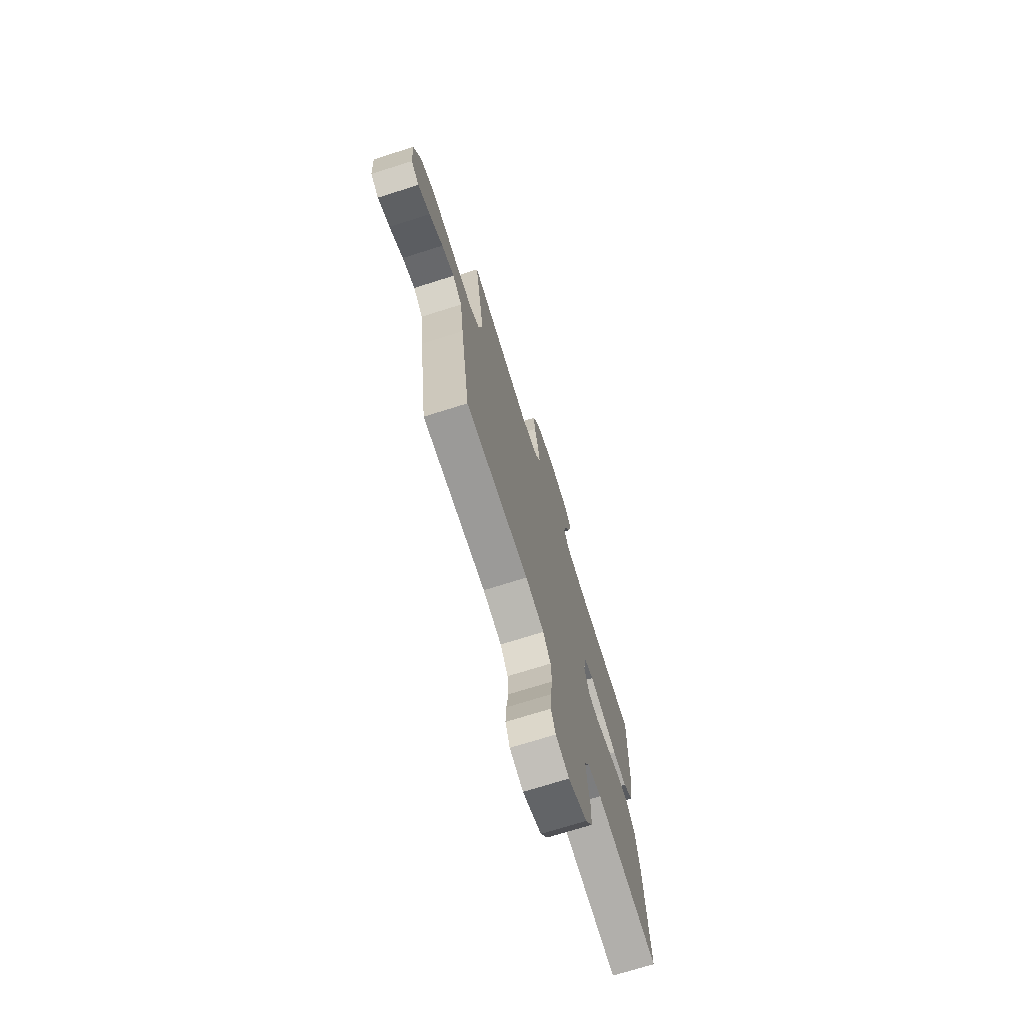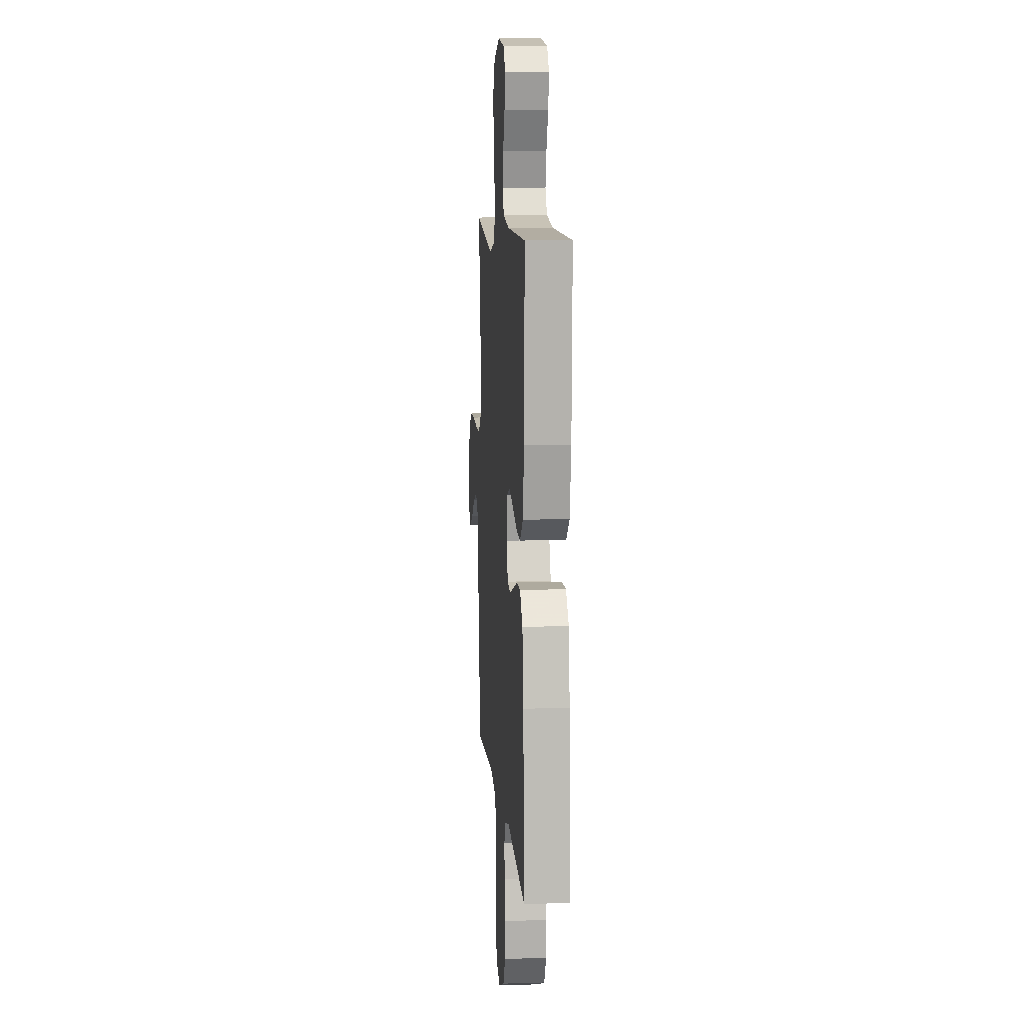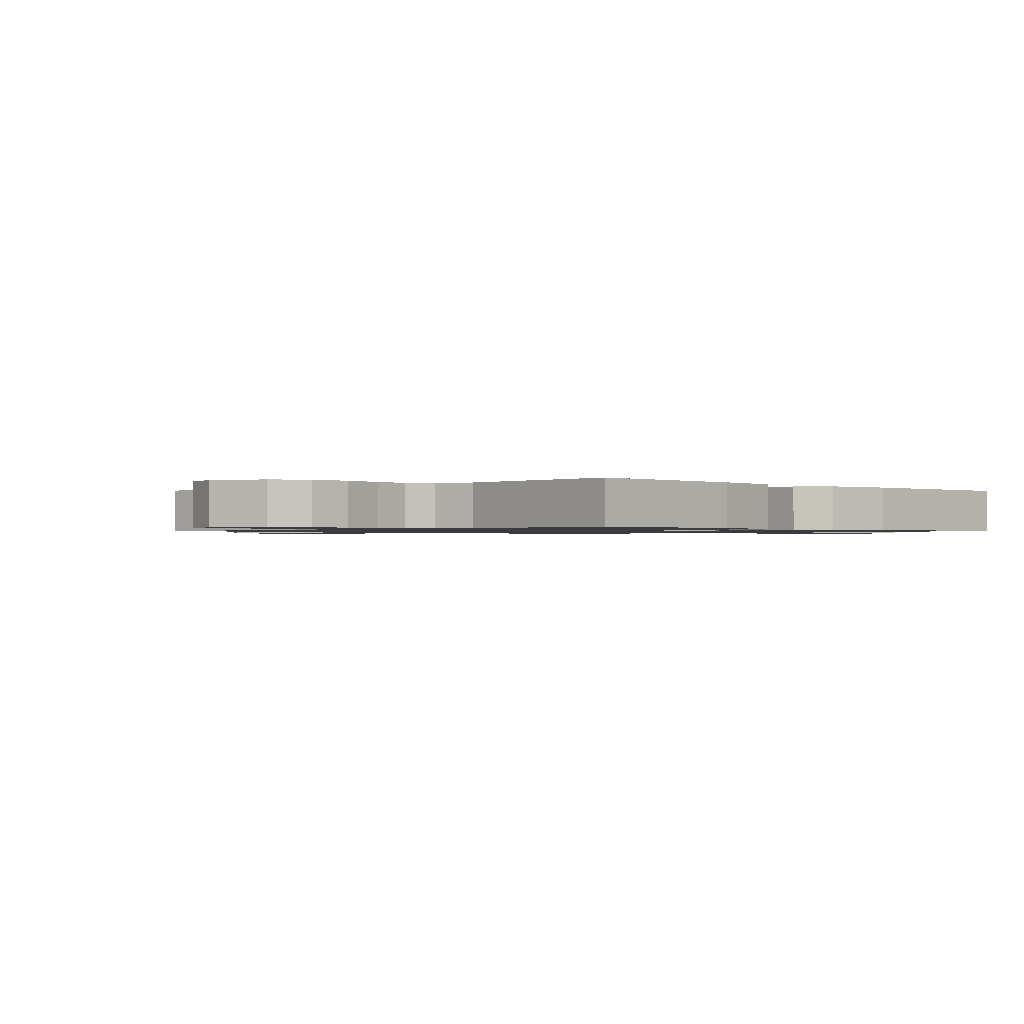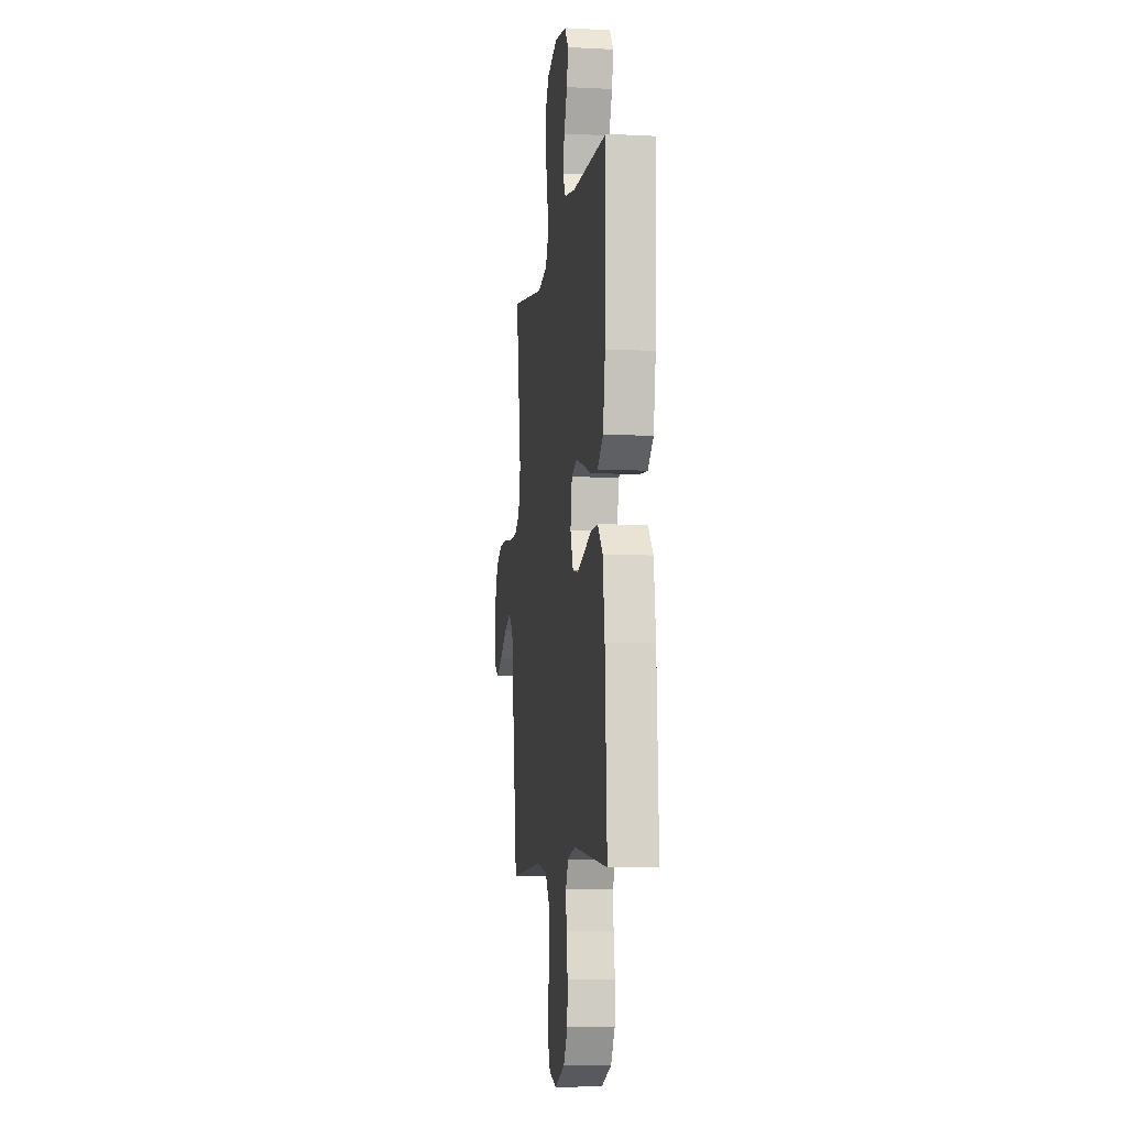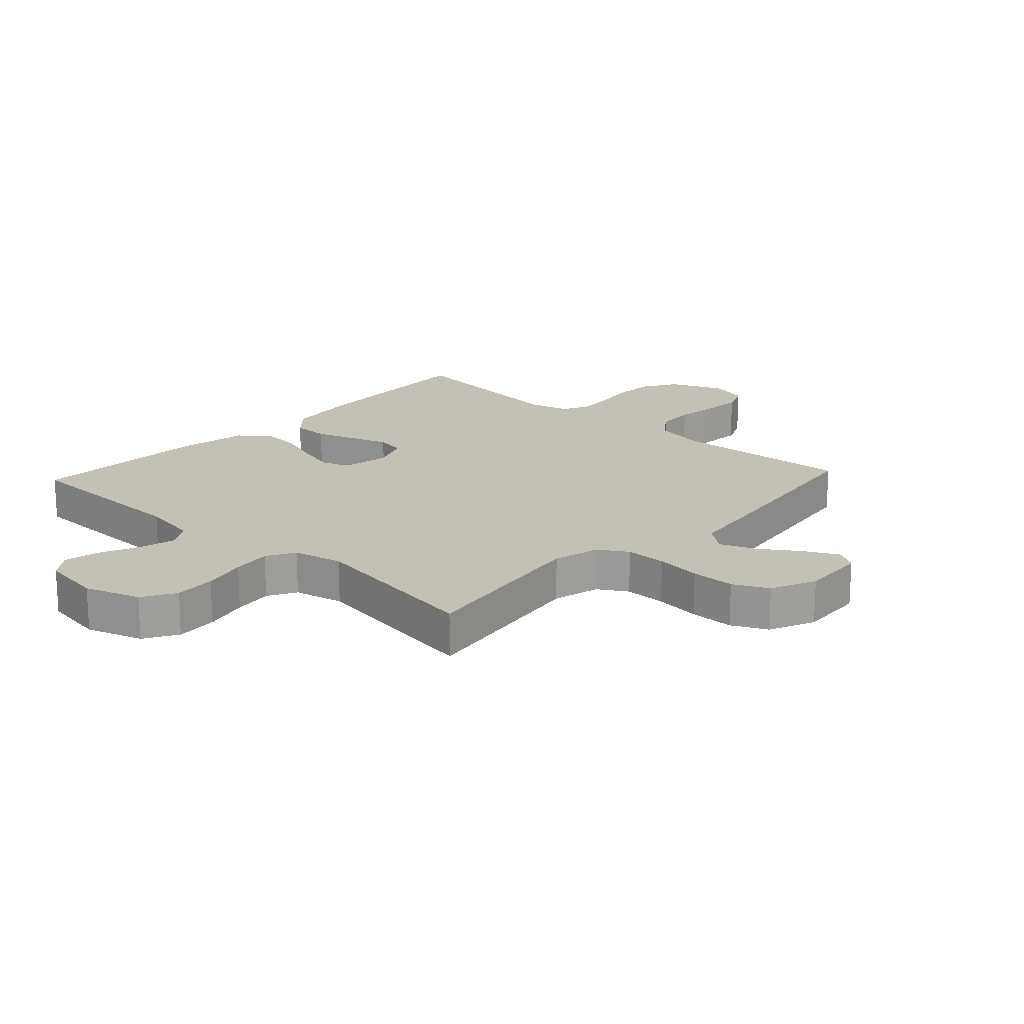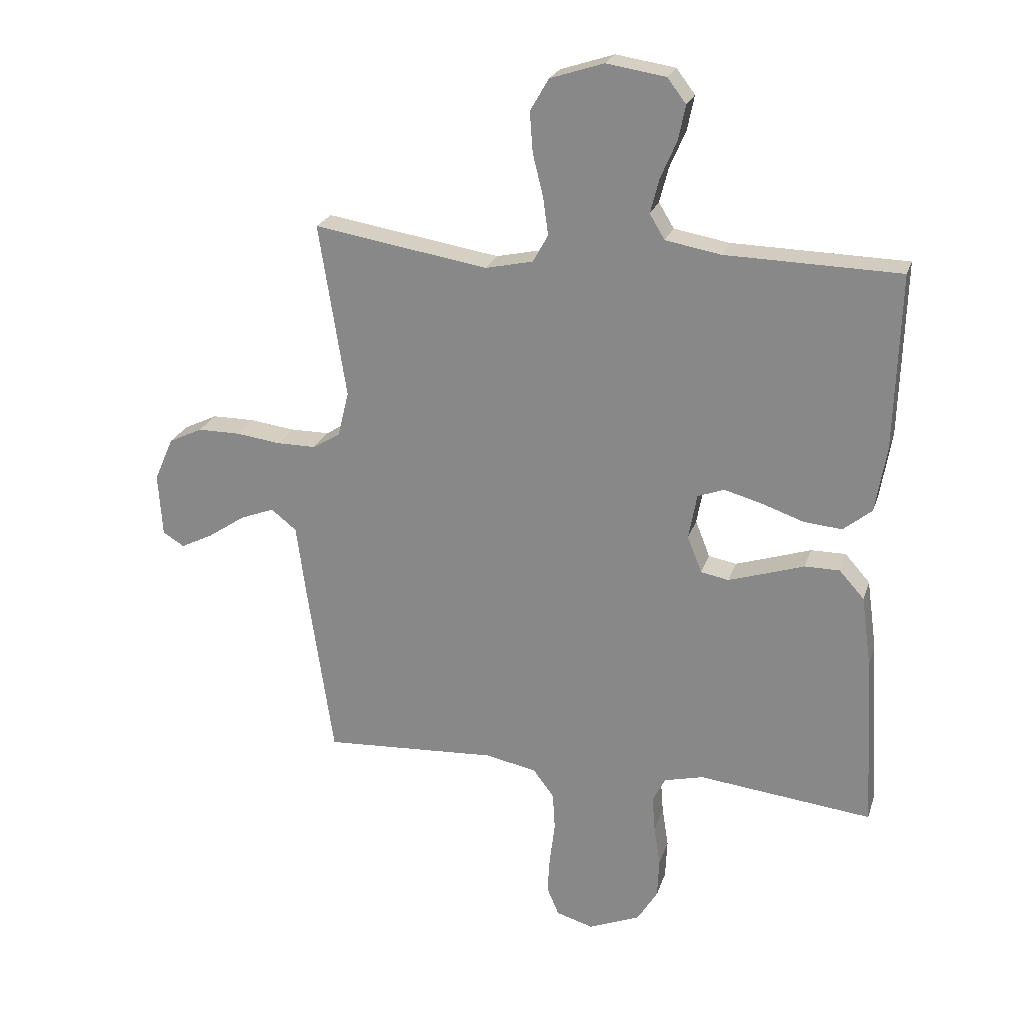
<metadata>
{"format":"obj","ext":"obj","renderer":"f3d","projection":"perspective","resolution":1024,"background":"white","views":[{"elev":-72.3,"azim":107.5,"up":"+Z"},{"elev":9.2,"azim":-94.6,"up":"+Z"},{"elev":-1.0,"azim":-135.9,"up":"+Y"},{"elev":-7.7,"azim":-98.0,"up":"+Z"},{"elev":18.4,"azim":42.7,"up":"+Y"},{"elev":23.3,"azim":-164.2,"up":"+Z"}]}
</metadata>
<code>
v -0.5 0.07 0.5
v -0.2 0.07 0.507
v -0.105 0.07 0.524
v -0.079 0.07 0.567
v -0.094 0.07 0.626
v -0.122 0.07 0.691
v -0.134 0.07 0.75
v -0.102 0.07 0.792
v 0 0.07 0.808
v 0.092 0.07 0.778
v 0.124 0.07 0.723
v 0.119 0.07 0.654
v 0.101 0.07 0.581
v 0.092 0.07 0.516
v 0.118 0.07 0.469
v 0.2 0.07 0.451
v 0.5 0.07 0.5
v 0.453 0.07 0.2
v 0.472 0.07 0.122
v 0.52 0.07 0.093
v 0.588 0.07 0.093
v 0.664 0.07 0.103
v 0.737 0.07 0.103
v 0.795 0.07 0.075
v 0.828 0.07 0
v 0.821 0.07 -0.109
v 0.784 0.07 -0.132
v 0.728 0.07 -0.104
v 0.664 0.07 -0.061
v 0.605 0.07 -0.038
v 0.561 0.07 -0.073
v 0.544 0.07 -0.2
v 0.5 0.07 -0.5
v 0.2 0.07 -0.483
v 0.112 0.07 -0.501
v 0.076 0.07 -0.549
v 0.072 0.07 -0.614
v 0.081 0.07 -0.686
v 0.085 0.07 -0.751
v 0.064 0.07 -0.8
v 0 0.07 -0.819
v -0.089 0.07 -0.782
v -0.124 0.07 -0.725
v -0.127 0.07 -0.657
v -0.116 0.07 -0.587
v -0.111 0.07 -0.526
v -0.133 0.07 -0.483
v -0.2 0.07 -0.466
v -0.5 0.07 -0.5
v -0.483 0.07 -0.2
v -0.466 0.07 -0.078
v -0.423 0.07 -0.03
v -0.363 0.07 -0.03
v -0.296 0.07 -0.052
v -0.233 0.07 -0.072
v -0.185 0.07 -0.063
v -0.16 0.07 0
v -0.174 0.07 0.078
v -0.22 0.07 0.095
v -0.285 0.07 0.077
v -0.357 0.07 0.052
v -0.423 0.07 0.046
v -0.472 0.07 0.086
v -0.491 0.07 0.2
v -0.5 0 0.5
v -0.2 0 0.507
v -0.105 0 0.524
v -0.079 0 0.567
v -0.094 0 0.626
v -0.122 0 0.691
v -0.134 0 0.75
v -0.102 0 0.792
v 0 0 0.808
v 0.092 0 0.778
v 0.124 0 0.723
v 0.119 0 0.654
v 0.101 0 0.581
v 0.092 0 0.516
v 0.118 0 0.469
v 0.2 0 0.451
v 0.5 0 0.5
v 0.453 0 0.2
v 0.472 0 0.122
v 0.52 0 0.093
v 0.588 0 0.093
v 0.664 0 0.103
v 0.737 0 0.103
v 0.795 0 0.075
v 0.828 0 0
v 0.821 0 -0.109
v 0.784 0 -0.132
v 0.728 0 -0.104
v 0.664 0 -0.061
v 0.605 0 -0.038
v 0.561 0 -0.073
v 0.544 0 -0.2
v 0.5 0 -0.5
v 0.2 0 -0.483
v 0.112 0 -0.501
v 0.076 0 -0.549
v 0.072 0 -0.614
v 0.081 0 -0.686
v 0.085 0 -0.751
v 0.064 0 -0.8
v 0 0 -0.819
v -0.089 0 -0.782
v -0.124 0 -0.725
v -0.127 0 -0.657
v -0.116 0 -0.587
v -0.111 0 -0.526
v -0.133 0 -0.483
v -0.2 0 -0.466
v -0.5 0 -0.5
v -0.483 0 -0.2
v -0.466 0 -0.078
v -0.423 0 -0.03
v -0.363 0 -0.03
v -0.296 0 -0.052
v -0.233 0 -0.072
v -0.185 0 -0.063
v -0.16 0 0
v -0.174 0 0.078
v -0.22 0 0.095
v -0.285 0 0.077
v -0.357 0 0.052
v -0.423 0 0.046
v -0.472 0 0.086
v -0.491 0 0.2
f 63 64 1 2
f 60 61 62 63
f 59 60 63 2
f 58 59 2 3
f 57 58 3 4
f 51 52 53 54
f 51 54 55
f 48 49 50 51
f 47 48 51 55
f 46 47 55 56
f 42 43 44 45
f 42 45 46
f 41 42 46
f 37 38 39 40
f 37 40 41 46
f 31 32 33 34
f 31 34 35
f 26 27 28 29
f 26 29 30
f 25 26 30
f 24 25 30
f 21 22 23 24
f 20 21 24 30
f 19 20 30 31
f 16 17 18
f 15 16 18 19
f 10 11 12 13
f 10 13 14
f 9 10 14
f 8 9 14
f 5 6 7 8
f 4 5 8 14
f 57 4 14 15
f 36 37 46 56
f 35 36 56 57
f 31 35 57
f 15 19 31 57
f 66 65 128 127
f 127 126 125 124
f 66 127 124 123
f 67 66 123 122
f 68 67 122 121
f 118 117 116 115
f 119 118 115
f 115 114 113 112
f 119 115 112 111
f 120 119 111 110
f 109 108 107 106
f 110 109 106
f 110 106 105
f 104 103 102 101
f 110 105 104 101
f 98 97 96 95
f 99 98 95
f 93 92 91 90
f 94 93 90
f 94 90 89
f 94 89 88
f 88 87 86 85
f 94 88 85 84
f 95 94 84 83
f 82 81 80
f 83 82 80 79
f 77 76 75 74
f 78 77 74
f 78 74 73
f 78 73 72
f 72 71 70 69
f 78 72 69 68
f 79 78 68 121
f 120 110 101 100
f 121 120 100 99
f 121 99 95
f 121 95 83 79
f 1 65 66 2
f 2 66 67 3
f 3 67 68 4
f 4 68 69 5
f 5 69 70 6
f 6 70 71 7
f 7 71 72 8
f 8 72 73 9
f 9 73 74 10
f 10 74 75 11
f 11 75 76 12
f 12 76 77 13
f 13 77 78 14
f 14 78 79 15
f 15 79 80 16
f 16 80 81 17
f 17 81 82 18
f 18 82 83 19
f 19 83 84 20
f 20 84 85 21
f 21 85 86 22
f 22 86 87 23
f 23 87 88 24
f 24 88 89 25
f 25 89 90 26
f 26 90 91 27
f 27 91 92 28
f 28 92 93 29
f 29 93 94 30
f 30 94 95 31
f 31 95 96 32
f 32 96 97 33
f 33 97 98 34
f 34 98 99 35
f 35 99 100 36
f 36 100 101 37
f 37 101 102 38
f 38 102 103 39
f 39 103 104 40
f 40 104 105 41
f 41 105 106 42
f 42 106 107 43
f 43 107 108 44
f 44 108 109 45
f 45 109 110 46
f 46 110 111 47
f 47 111 112 48
f 48 112 113 49
f 49 113 114 50
f 50 114 115 51
f 51 115 116 52
f 52 116 117 53
f 53 117 118 54
f 54 118 119 55
f 55 119 120 56
f 56 120 121 57
f 57 121 122 58
f 58 122 123 59
f 59 123 124 60
f 60 124 125 61
f 61 125 126 62
f 62 126 127 63
f 63 127 128 64
f 64 128 65 1

</code>
